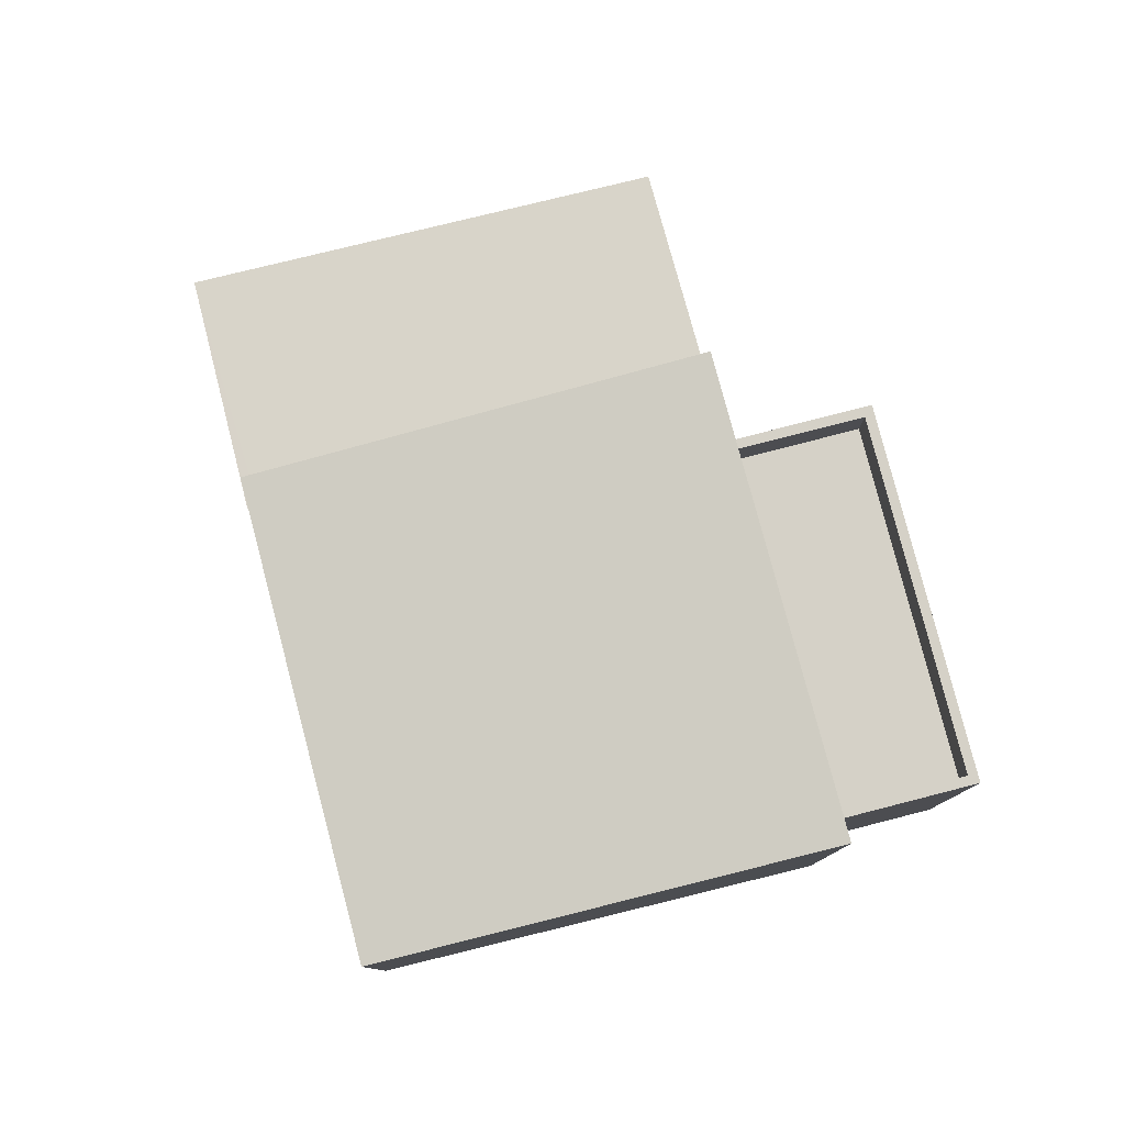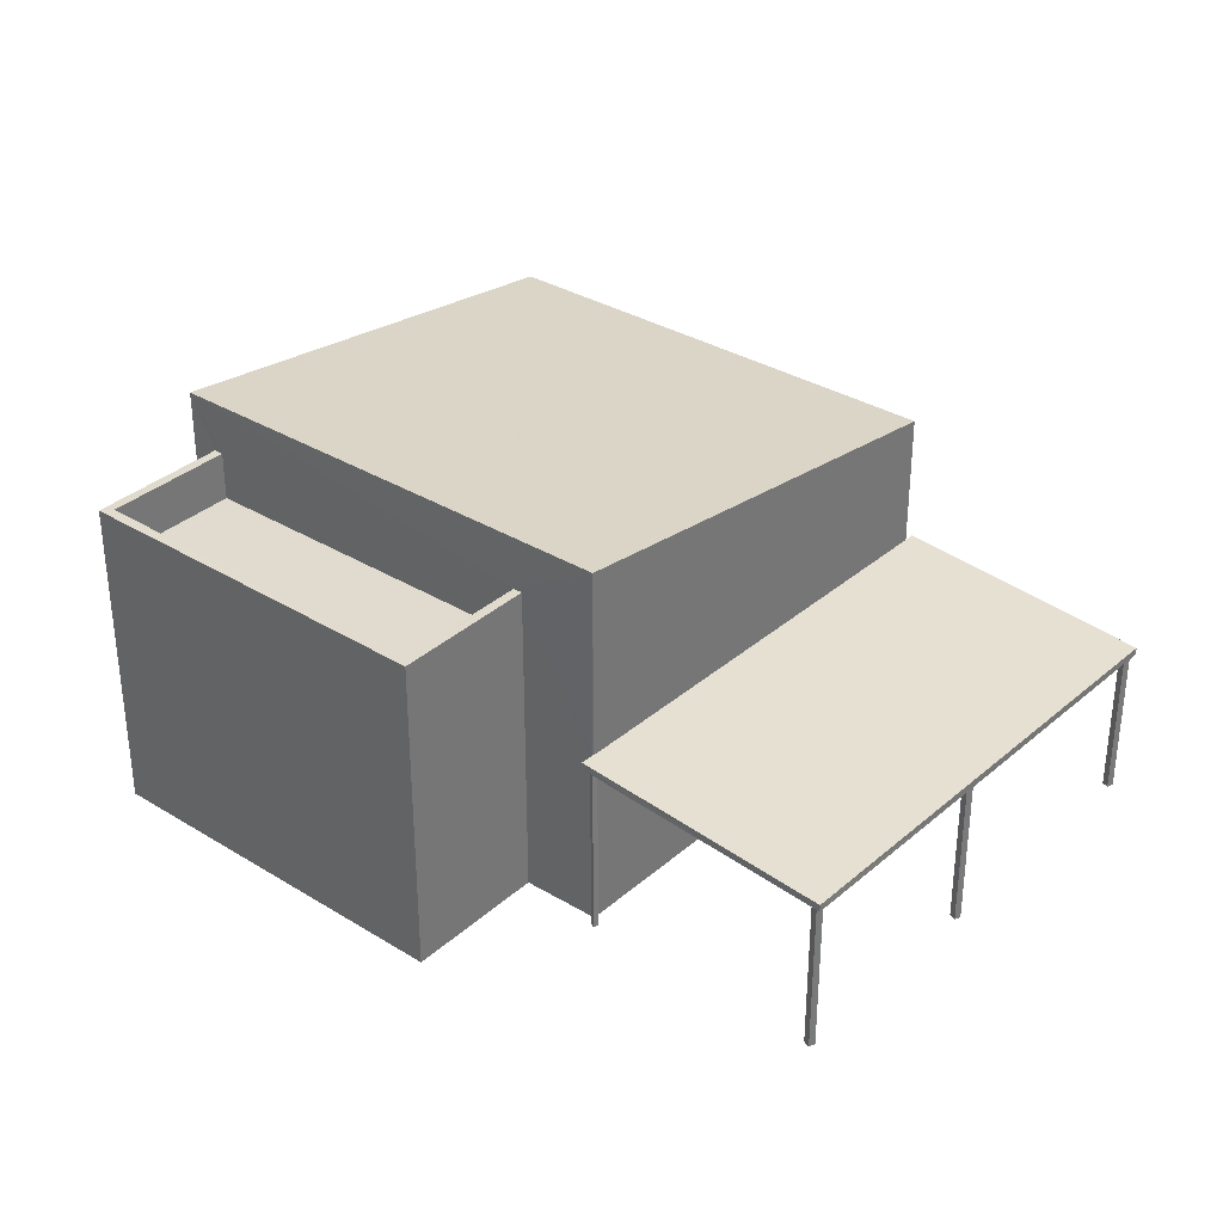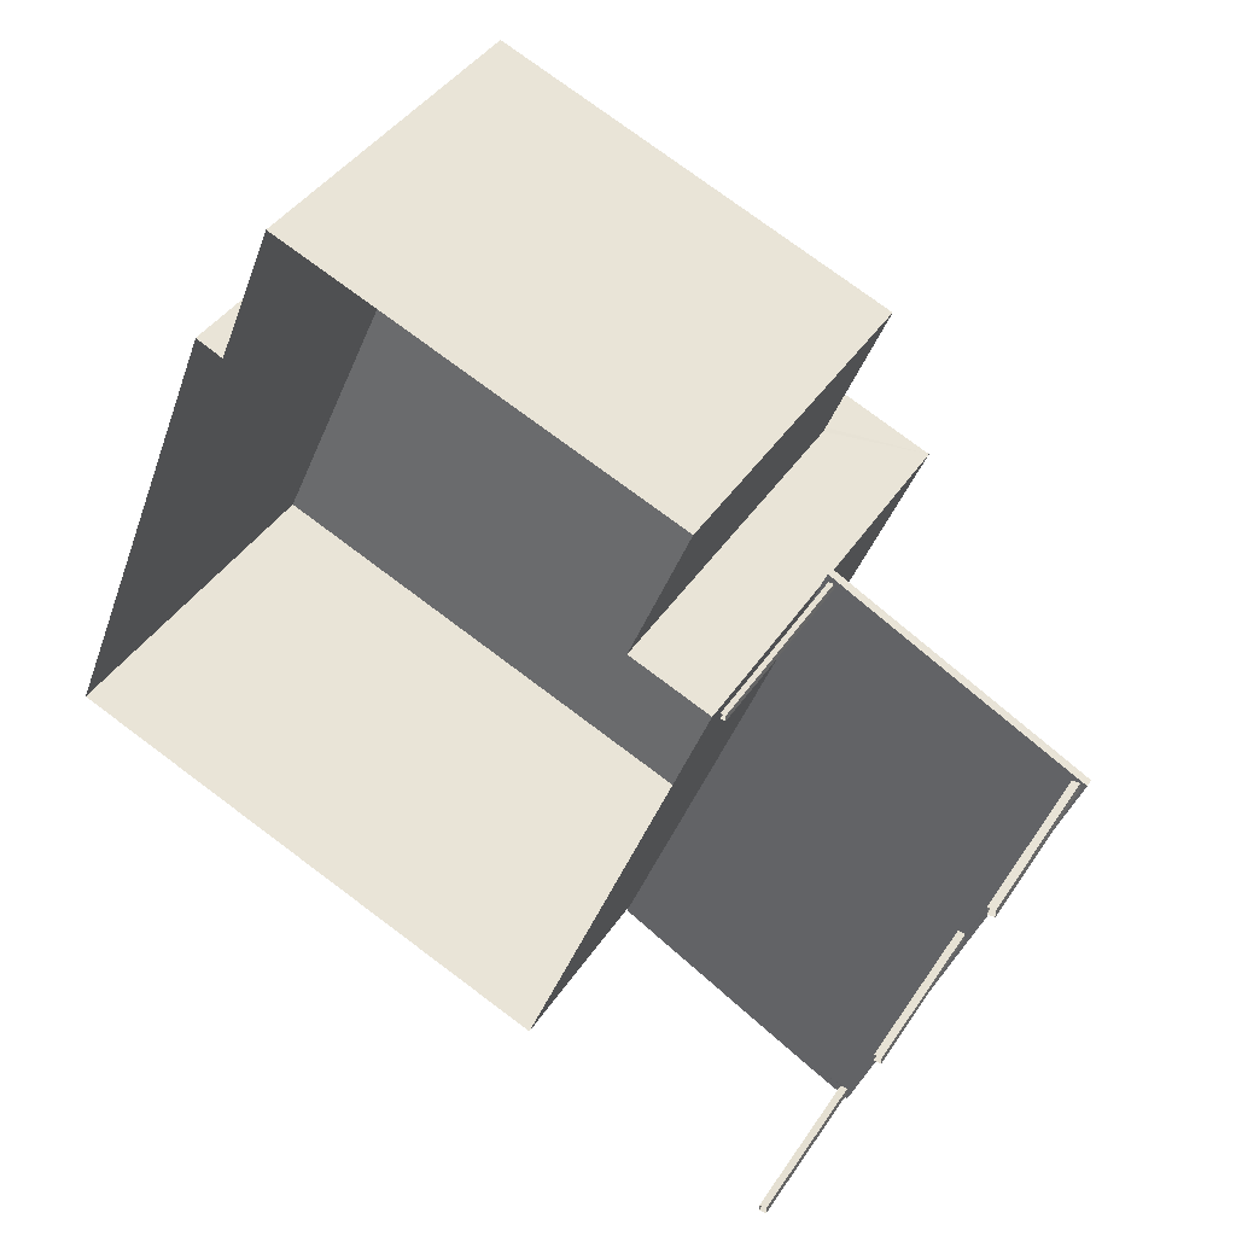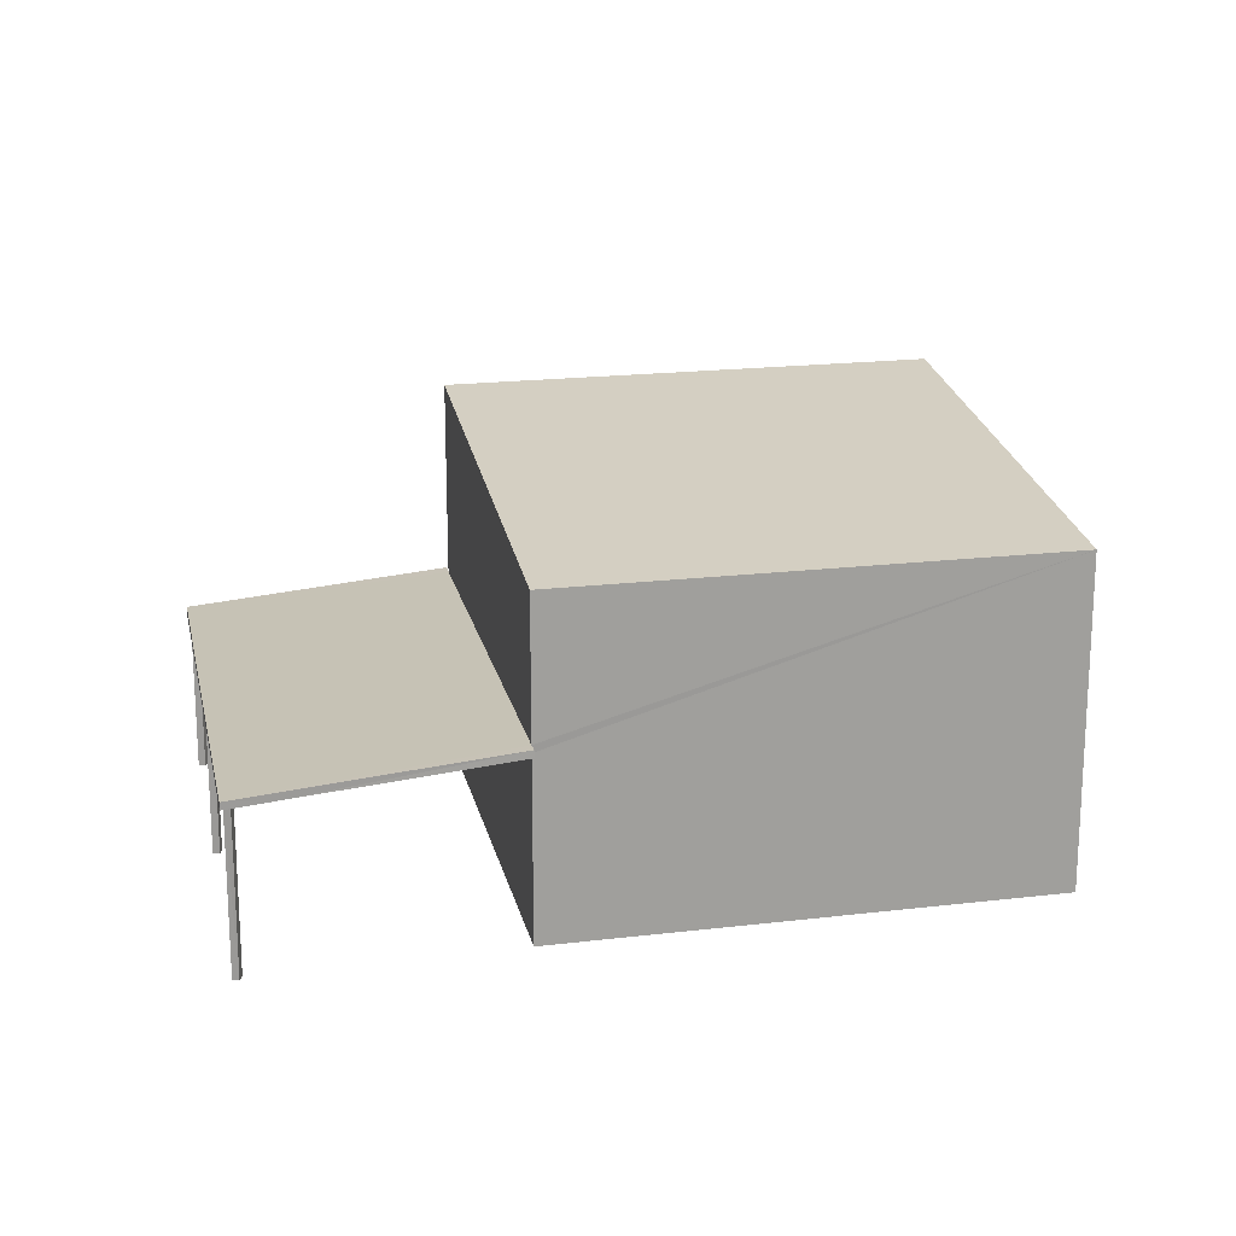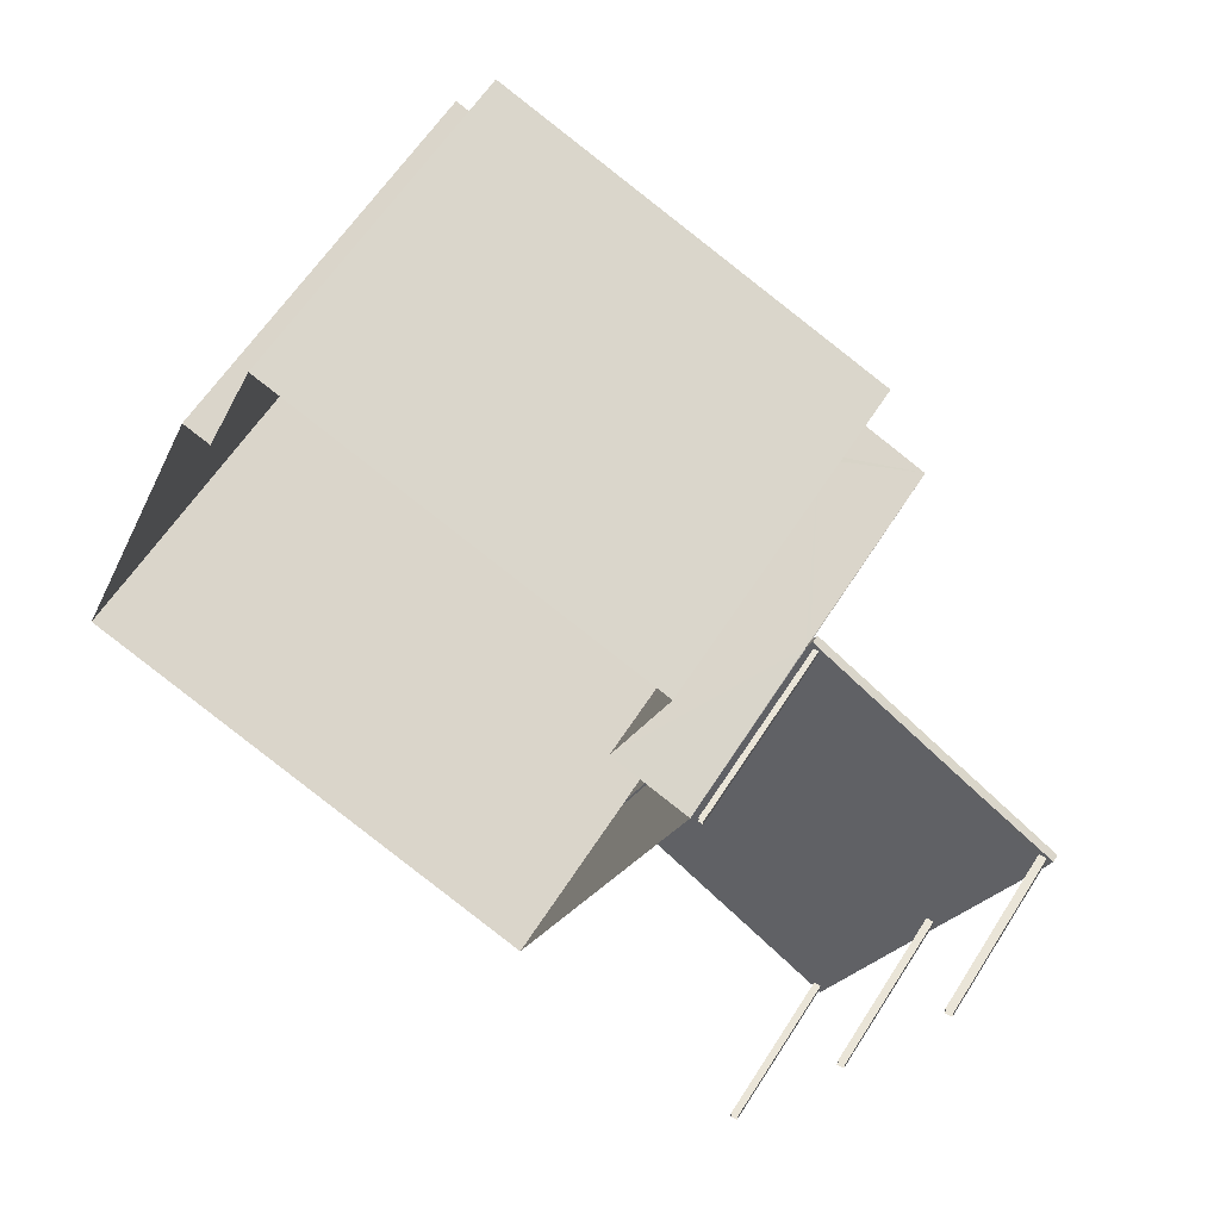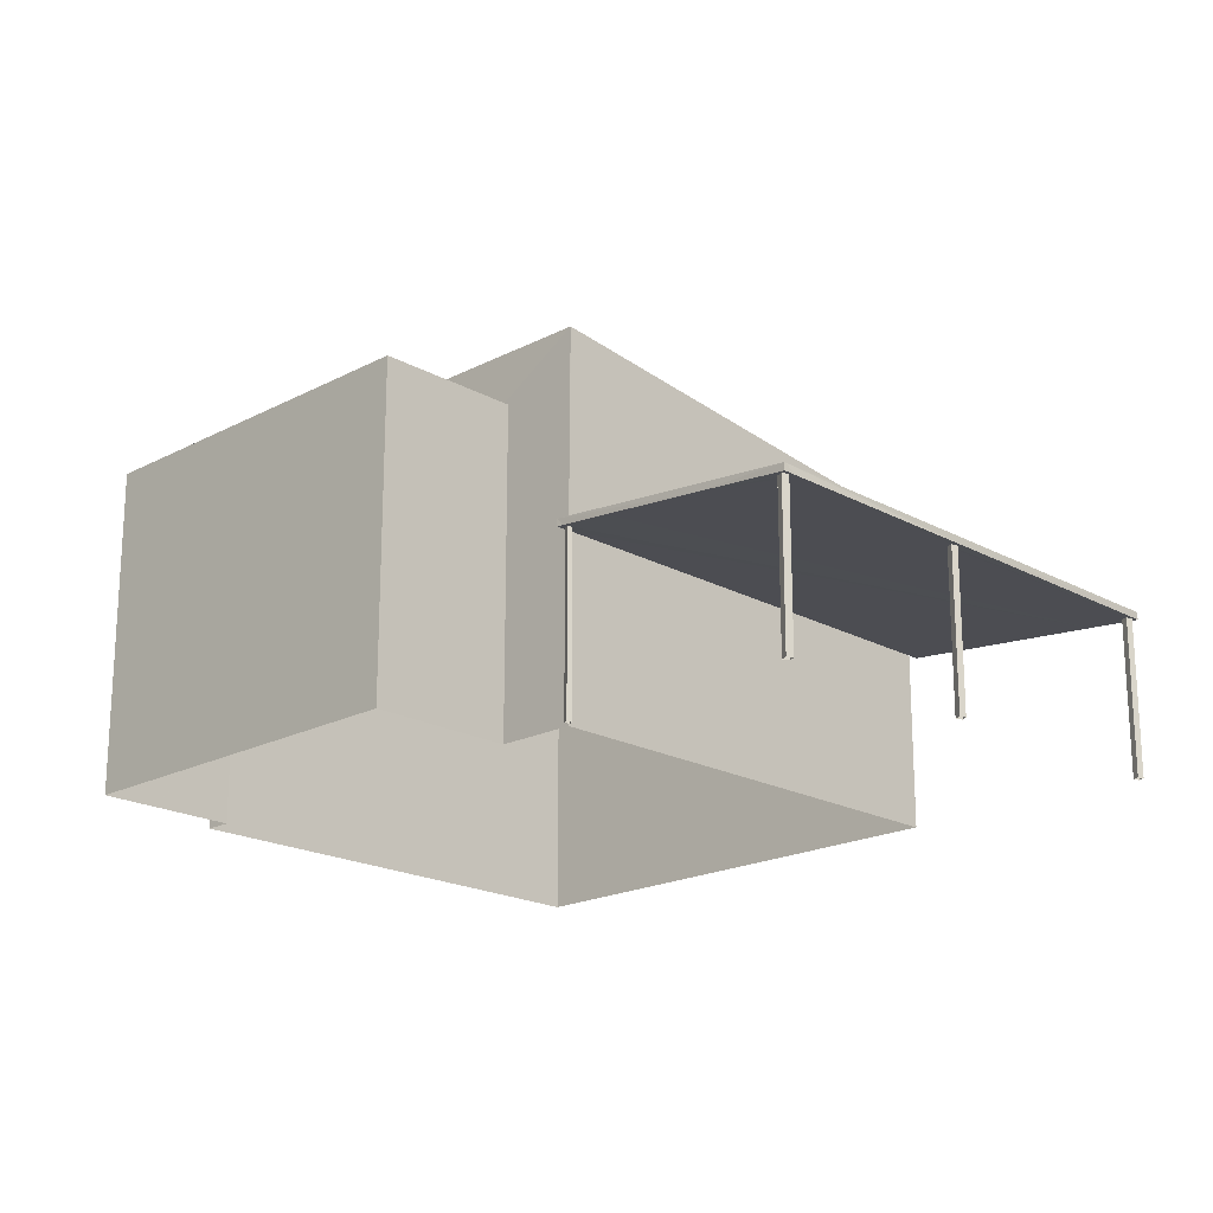
<metadata>
{"format":"obj","ext":"obj","renderer":"f3d","projection":"perspective","resolution":1024,"background":"white","views":[{"elev":79.6,"azim":97.3,"up":"+Z"},{"elev":33.7,"azim":-118.3,"up":"+Z"},{"elev":40.1,"azim":-150.0,"up":"+Y"},{"elev":18.8,"azim":9.2,"up":"+Z"},{"elev":58.8,"azim":-148.1,"up":"+Y"},{"elev":-19.8,"azim":-114.1,"up":"+Z"}]}
</metadata>
<code>
v -8.841e+04 -1.007e+05 1.989
v -8.841e+04 -1.007e+05 1.989
v -8.841e+04 -1.007e+05 1.989
v -8.841e+04 -1.007e+05 1.989
v -8.84e+04 -1.007e+05 1.989
v -8.84e+04 -1.007e+05 1.989
v -8.84e+04 -1.007e+05 1.989
v -8.84e+04 -1.007e+05 1.989
v -8.84e+04 -1.007e+05 1.991
v -8.84e+04 -1.007e+05 1.991
v -8.84e+04 -1.007e+05 1.991
v -8.84e+04 -1.007e+05 1.991
v -8.839e+04 -1.007e+05 1.988
v -8.839e+04 -1.007e+05 1.988
v -8.84e+04 -1.007e+05 1.988
v -8.84e+04 -1.007e+05 1.989
v -8.84e+04 -1.007e+05 1.989
v -8.84e+04 -1.007e+05 1.991
v -8.839e+04 -1.007e+05 1.988
v -8.839e+04 -1.007e+05 1.991
v -8.84e+04 -1.007e+05 1.99
v -8.84e+04 -1.007e+05 1.99
v -8.84e+04 -1.007e+05 1.99
v -8.84e+04 -1.007e+05 1.99
v -8.841e+04 -1.007e+05 5.189
v -8.841e+04 -1.007e+05 5.183
v -8.841e+04 -1.007e+05 5.184
v -8.841e+04 -1.007e+05 5.196
v -8.841e+04 -1.007e+05 5.193
v -8.841e+04 -1.007e+05 5.193
v -8.84e+04 -1.007e+05 5.354
v -8.84e+04 -1.007e+05 5.171
v -8.84e+04 -1.007e+05 5.165
v -8.84e+04 -1.007e+05 5.176
v -8.84e+04 -1.007e+05 5.635
v -8.84e+04 -1.007e+05 5.632
v -8.84e+04 -1.007e+05 5.541
v -8.84e+04 -1.007e+05 5.154
v -8.84e+04 -1.007e+05 5.239
v -8.84e+04 -1.007e+05 5.155
v -8.84e+04 -1.007e+05 5.145
v -8.84e+04 -1.007e+05 5.628
v -8.84e+04 -1.007e+05 5.149
v -8.84e+04 -1.007e+05 5.155
v -8.84e+04 -1.007e+05 5.188
v -8.84e+04 -1.007e+05 5.144
v -8.84e+04 -1.007e+05 5.183
v -8.84e+04 -1.007e+05 5.648
v -8.84e+04 -1.007e+05 5.633
v -8.84e+04 -1.007e+05 5.646
v -8.84e+04 -1.007e+05 5.607
v -8.84e+04 -1.007e+05 5.608
v -8.84e+04 -1.007e+05 5.608
v -8.84e+04 -1.007e+05 5.633
v -8.84e+04 -1.007e+05 5.647
v -8.841e+04 -1.007e+05 5.193
v -8.841e+04 -1.007e+05 5.193
v -8.841e+04 -1.007e+05 5.193
v -8.841e+04 -1.007e+05 5.334
v -8.84e+04 -1.007e+05 5.294
v -8.84e+04 -1.007e+05 5.758
v -8.84e+04 -1.007e+05 5.796
v -8.84e+04 -1.007e+05 5.798
v -8.84e+04 -1.007e+05 5.757
v -8.84e+04 -1.007e+05 5.758
v -8.84e+04 -1.007e+05 5.797
v -8.84e+04 -1.007e+05 5.633
v -8.84e+04 -1.007e+05 5.633
v -8.84e+04 -1.007e+05 5.155
v -8.84e+04 -1.007e+05 5.155
v -8.84e+04 -1.007e+05 9.698
v -8.84e+04 -1.007e+05 8.524
v -8.839e+04 -1.007e+05 8.523
v -8.839e+04 -1.007e+05 9.697
v -8.839e+04 -1.007e+05 7.622
v -8.839e+04 -1.007e+05 7.622
v -8.84e+04 -1.007e+05 7.622
v -8.84e+04 -1.007e+05 7.623
v -8.839e+04 -1.007e+05 8.622
v -8.839e+04 -1.007e+05 8.622
v -8.839e+04 -1.007e+05 8.622
v -8.839e+04 -1.007e+05 8.622
v -8.84e+04 -1.007e+05 8.623
v -8.84e+04 -1.007e+05 8.622
v -8.84e+04 -1.007e+05 8.623
v -8.84e+04 -1.007e+05 8.622
f 1 2 3
f 4 1 3
f 5 6 7
f 8 5 7
f 9 10 11
f 9 12 10
f 13 14 15
f 16 17 18
f 15 14 17
f 14 19 20
f 18 17 20
f 17 14 20
f 21 22 23
f 21 24 22
f 25 26 27
f 27 28 29
f 25 27 29
f 30 29 28
f 31 30 28
f 30 26 25
f 32 33 26
f 32 26 34
f 26 31 34
f 31 26 30
f 35 36 37
f 38 37 39
f 40 39 41
f 36 42 37
f 37 42 39
f 43 40 41
f 44 38 39
f 40 44 39
f 45 31 37
f 45 34 31
f 41 46 43
f 33 38 46
f 43 46 38
f 38 45 37
f 47 33 32
f 38 47 45
f 38 33 47
f 48 49 35
f 49 36 35
f 39 42 50
f 51 39 52
f 51 52 53
f 48 54 49
f 50 42 54
f 50 48 55
f 52 39 50
f 50 54 48
f 56 29 57
f 57 30 58
f 57 29 30
f 59 60 61
f 62 63 59
f 60 64 61
f 64 65 61
f 66 63 62
f 62 59 61
f 54 67 68
f 49 54 68
f 40 69 70
f 44 40 70
f 71 72 73
f 74 71 73
f 75 76 77
f 78 75 77
f 79 80 81
f 80 82 81
f 83 84 85
f 81 82 86
f 84 81 86
f 85 84 86
f 57 4 3
f 56 57 3
f 58 1 4
f 57 58 4
f 1 58 25
f 1 25 2
f 58 30 25
f 2 25 3
f 3 29 56
f 3 25 29
f 31 28 59
f 63 37 31
f 28 27 59
f 63 35 37
f 48 35 63
f 63 31 59
f 66 48 63
f 66 55 48
f 53 64 51
f 53 65 64
f 41 39 60
f 46 41 60
f 39 51 64
f 39 64 60
f 59 26 33
f 27 26 59
f 33 46 60
f 59 33 60
f 7 36 8
f 8 36 68
f 36 49 68
f 68 5 8
f 68 67 5
f 5 67 42
f 5 42 6
f 67 54 42
f 42 7 6
f 42 36 7
f 11 38 9
f 9 38 70
f 38 44 70
f 69 12 9
f 70 69 9
f 12 69 43
f 12 43 10
f 69 40 43
f 43 11 10
f 43 38 11
f 73 72 65
f 73 53 20
f 53 18 20
f 72 61 65
f 53 52 18
f 73 65 53
f 19 73 20
f 19 74 73
f 52 50 16
f 18 52 16
f 50 55 16
f 17 16 55
f 66 62 71
f 83 71 74
f 14 80 19
f 19 80 74
f 75 78 79
f 55 66 85
f 17 55 85
f 80 79 74
f 85 71 83
f 78 83 79
f 66 71 85
f 79 83 74
f 62 61 72
f 71 62 72
f 84 78 77
f 84 83 78
f 81 77 76
f 81 84 77
f 76 79 81
f 76 75 79
f 82 13 15
f 86 82 15
f 82 14 13
f 82 80 14
f 17 85 86
f 15 17 86
f 34 21 23
f 34 45 21
f 47 24 21
f 45 47 21
f 32 22 24
f 47 32 24
f 32 23 22
f 32 34 23

</code>
